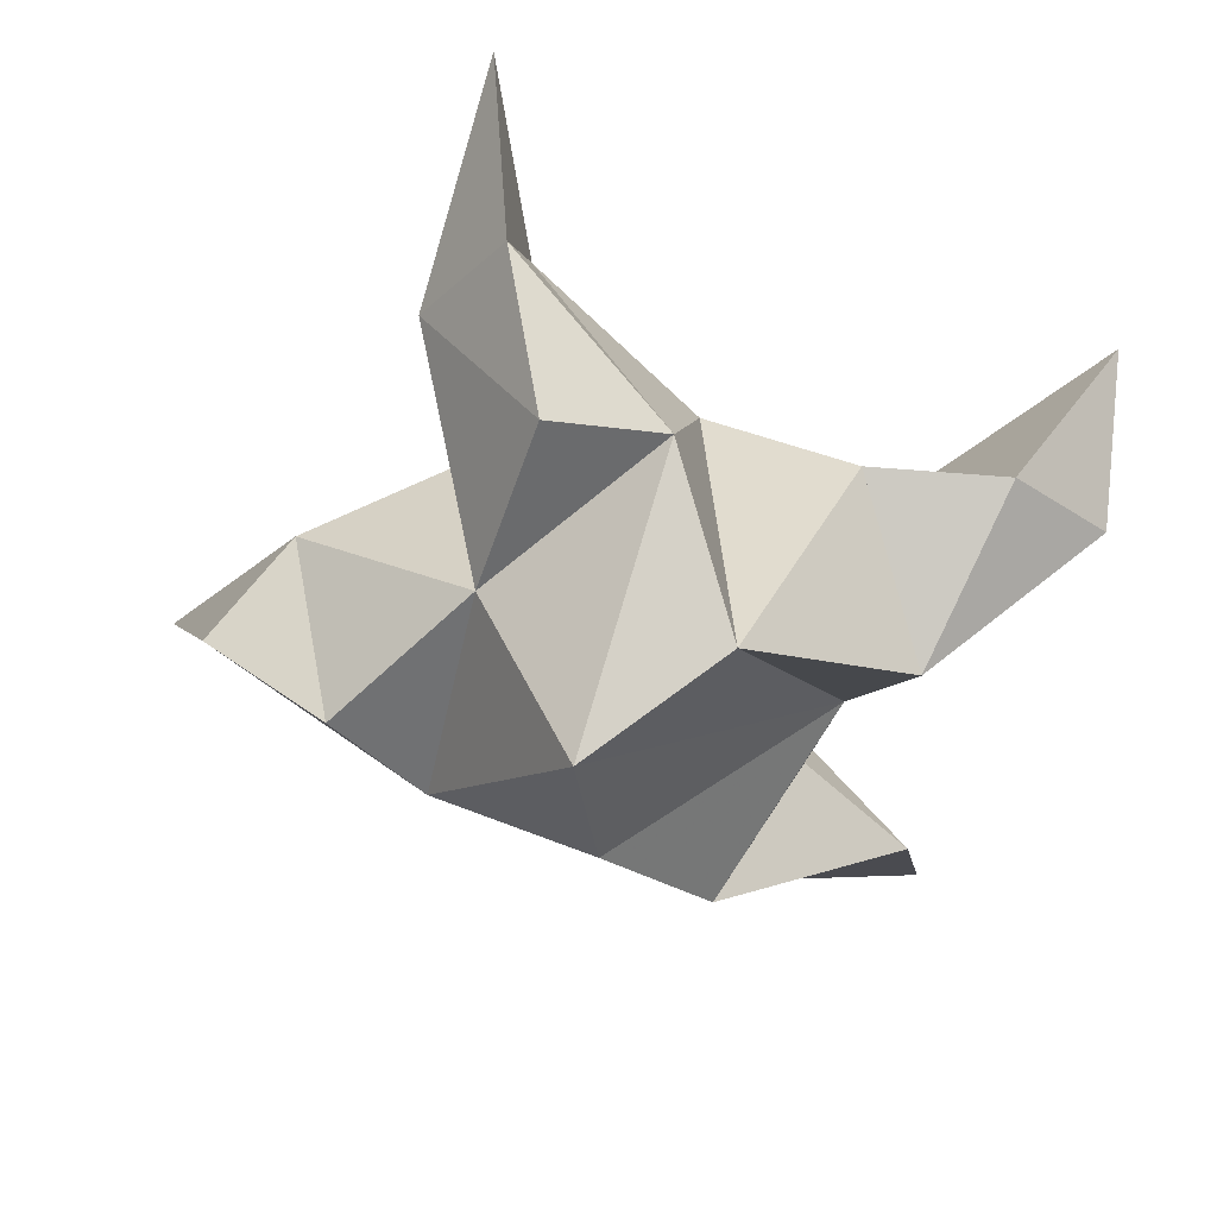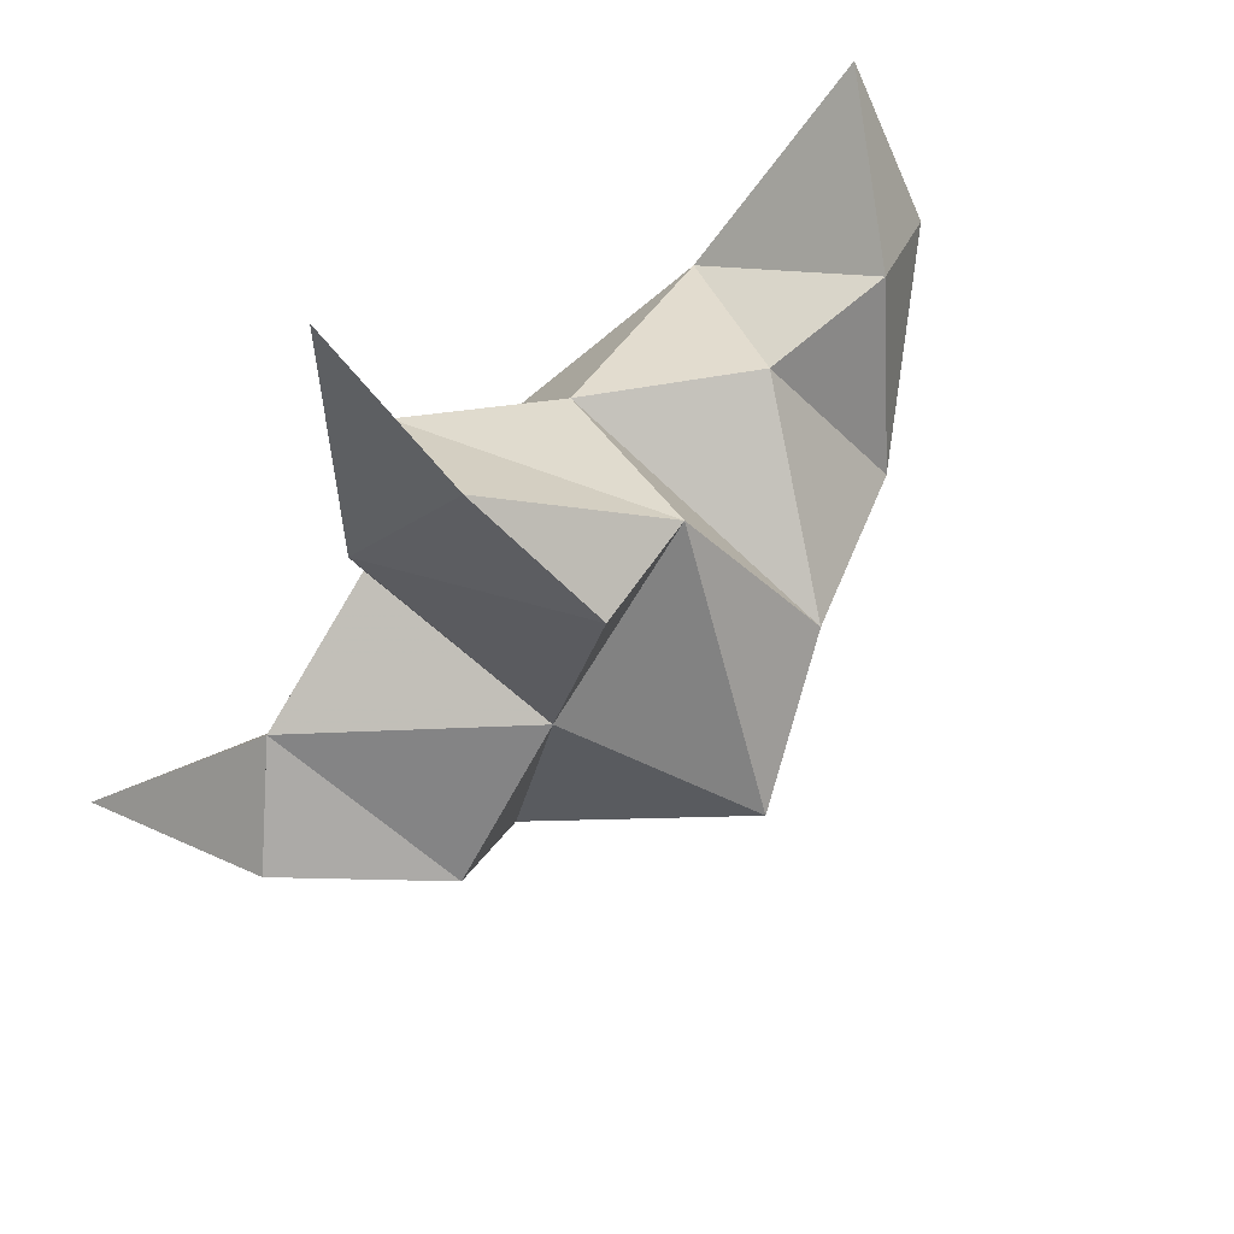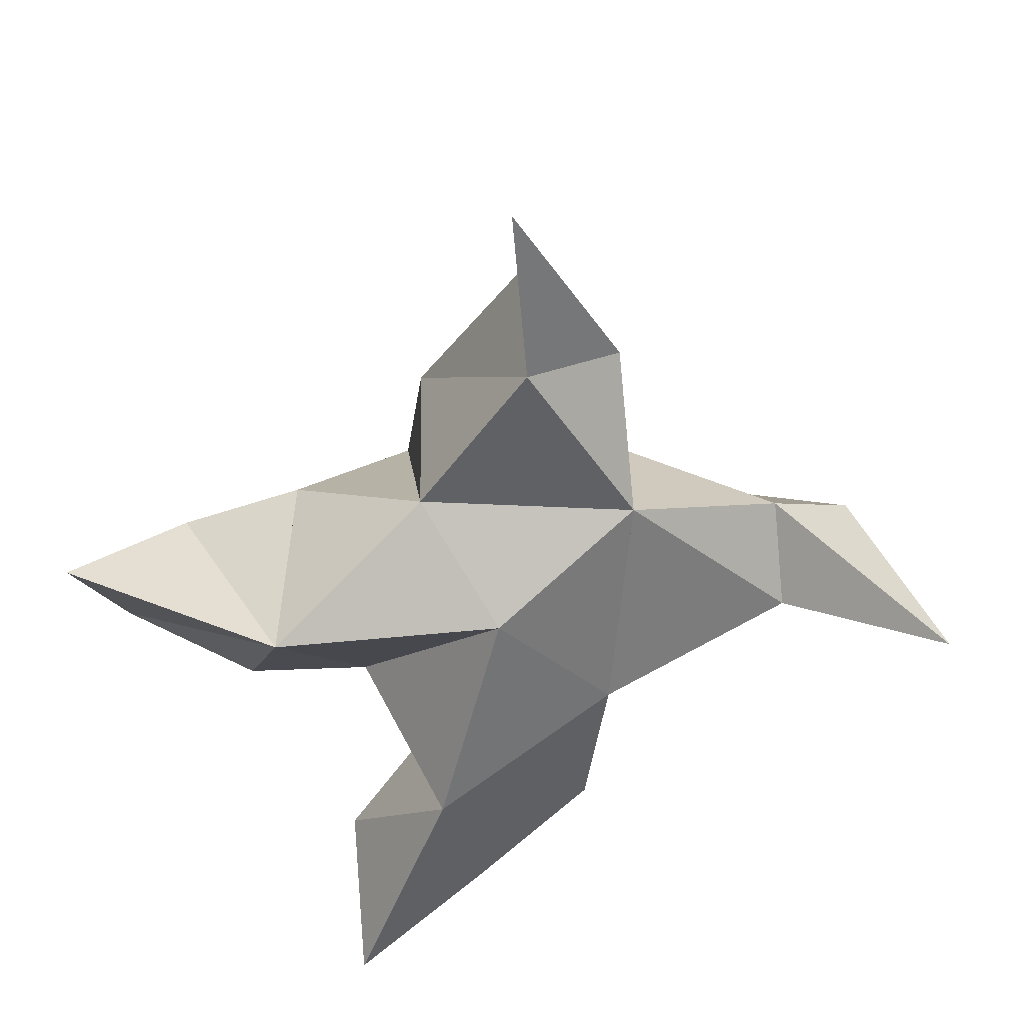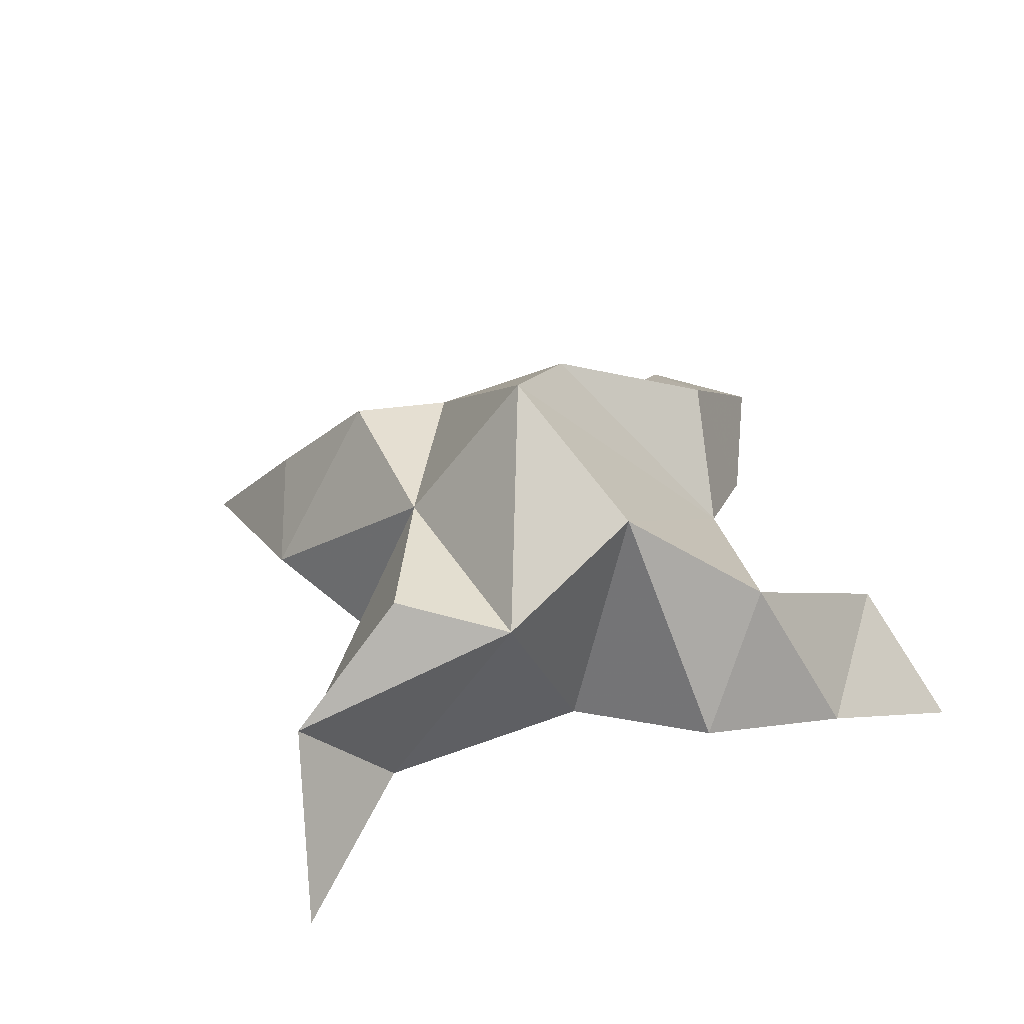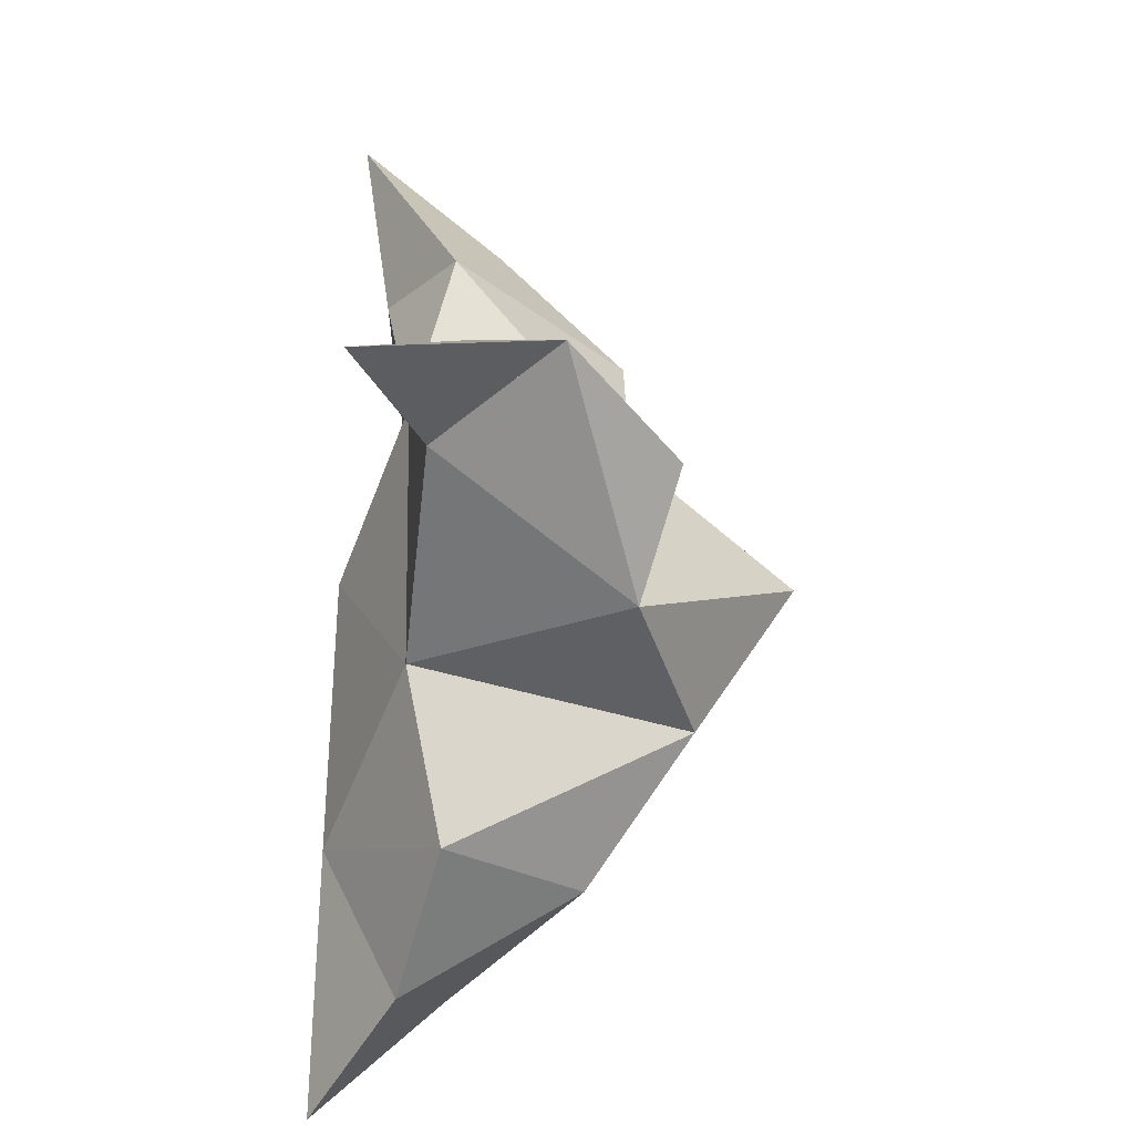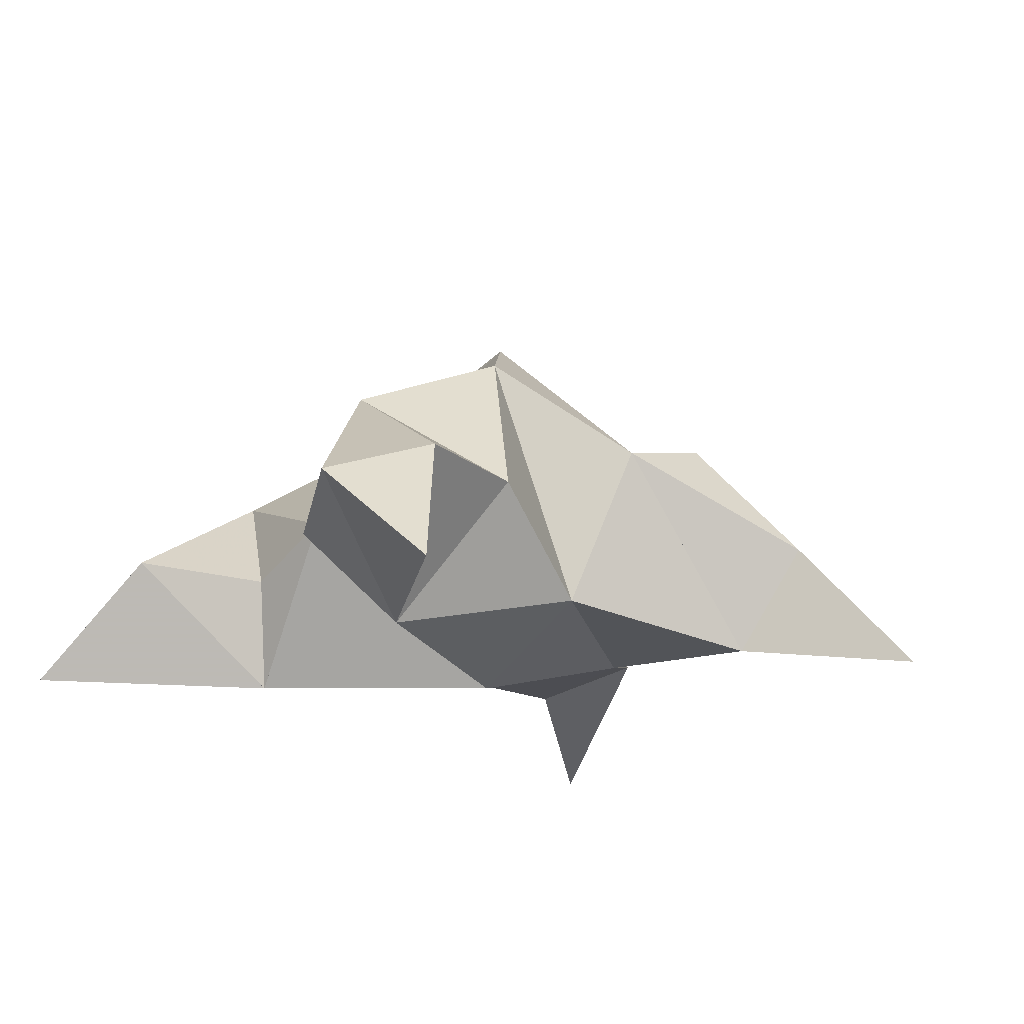
<metadata>
{"format":"obj","ext":"obj","renderer":"f3d","projection":"perspective","resolution":1024,"background":"white","views":[{"elev":31.3,"azim":-175.6,"up":"+Z"},{"elev":72.2,"azim":140.0,"up":"+Z"},{"elev":-61.1,"azim":15.1,"up":"+Y"},{"elev":43.3,"azim":137.8,"up":"+Y"},{"elev":-40.1,"azim":84.8,"up":"+Z"},{"elev":-20.0,"azim":-60.0,"up":"+Y"}]}
</metadata>
<code>
v 0.4116 0.1198 0.001945
v 0.4382 0.1517 0.01137
v 0.4024 0.1195 0.01954
v 0.4237 0.152 0.03714
v 0.4457 0.1521 0.03381
v 0.3814 0.1309 0.000602
v 0.4196 0.1 0.02131
v 0.4261 0.1849 0.02083
v 0.4534 0.111 0.03591
v 0.5123 0.1 -0.00793
v 0.4555 0.1519 -0.009443
v 0.3644 0.1 -0.06046
v 0.4793 0.114 0.002934
v 0.4235 0.1656 -0.01163
v 0.4039 0.1474 -0.03395
v 0.3881 0.1227 -0.01886
v 0.3678 0.1242 -0.03658
v 0.395 0.1146 -0.05261
v 0.4237 0.1207 -0.03957
v 0.3947 0.1 -0.02171
v 0.4366 0.1129 -0.00988
v 0.4719 0.1581 0.009241
v 0.498 0.1357 0.01102
v 0.4829 0.12 0.02458
v 0.4468 0.1 0.1114
v 0.4123 0.146 0.06226
v 0.3348 0.1 0.05852
v 0.44 0.1061 0.07448
v 0.4002 0.1683 0.03454
v 0.3688 0.1516 0.02004
v 0.3591 0.1195 0.01316
v 0.3364 0.1226 0.03333
v 0.3538 0.1307 0.04815
v 0.3804 0.1311 0.04948
v 0.3713 0.1014 0.02838
v 0.4094 0.1134 0.04855
v 0.4342 0.1525 0.06751
v 0.4419 0.1278 0.08834
v 0.4588 0.1183 0.06934
f 1 2 4
f 1 2 7
f 1 2 8
f 1 2 14
f 1 2 21
f 1 2 29
f 1 3 4
f 1 3 6
f 1 3 7
f 1 3 29
f 1 4 7
f 1 4 8
f 1 4 29
f 1 6 7
f 1 6 8
f 1 6 14
f 1 6 15
f 1 6 20
f 1 6 29
f 1 7 20
f 1 7 21
f 1 8 14
f 1 8 29
f 1 14 15
f 1 14 19
f 1 14 21
f 1 15 19
f 1 15 20
f 1 19 20
f 1 19 21
f 1 20 21
f 2 4 5
f 2 4 7
f 2 4 8
f 2 4 9
f 2 4 29
f 2 5 8
f 2 5 9
f 2 5 11
f 2 7 9
f 2 7 21
f 2 8 11
f 2 8 14
f 2 8 29
f 2 9 11
f 2 9 21
f 2 11 14
f 2 11 21
f 2 14 21
f 3 4 7
f 3 4 29
f 3 4 36
f 3 6 7
f 3 6 29
f 3 6 30
f 3 6 35
f 3 7 35
f 3 7 36
f 3 29 30
f 3 29 34
f 3 29 36
f 3 30 34
f 3 30 35
f 3 34 35
f 3 34 36
f 3 35 36
f 4 5 8
f 4 5 9
f 4 5 26
f 4 7 9
f 4 7 36
f 4 8 26
f 4 8 29
f 4 9 26
f 4 9 36
f 4 26 29
f 4 26 36
f 4 29 36
f 5 8 11
f 5 8 26
f 5 9 11
f 5 9 22
f 5 9 24
f 5 9 26
f 5 9 37
f 5 9 39
f 5 11 22
f 5 22 24
f 5 26 37
f 5 37 39
f 6 7 20
f 6 7 35
f 6 8 14
f 6 8 29
f 6 14 15
f 6 15 16
f 6 15 20
f 6 16 20
f 6 29 30
f 6 30 31
f 6 30 35
f 6 31 35
f 7 9 21
f 7 9 36
f 7 20 21
f 7 35 36
f 8 11 14
f 8 26 29
f 9 11 13
f 9 11 21
f 9 11 22
f 9 13 21
f 9 13 22
f 9 13 24
f 9 22 24
f 9 26 28
f 9 26 36
f 9 26 37
f 9 28 36
f 9 28 37
f 9 28 39
f 9 37 39
f 10 13 23
f 10 13 24
f 10 23 24
f 11 13 21
f 11 13 22
f 11 13 23
f 11 14 21
f 11 22 23
f 12 17 18
f 12 17 20
f 12 18 20
f 13 22 23
f 13 22 24
f 13 23 24
f 14 15 19
f 14 19 21
f 15 16 17
f 15 16 18
f 15 16 19
f 15 16 20
f 15 17 18
f 15 17 20
f 15 18 19
f 15 18 20
f 15 19 20
f 16 17 18
f 16 17 20
f 16 18 19
f 16 18 20
f 16 19 20
f 17 18 20
f 18 19 20
f 19 20 21
f 22 23 24
f 25 28 38
f 25 28 39
f 25 38 39
f 26 28 36
f 26 28 37
f 26 28 38
f 26 29 36
f 26 37 38
f 27 32 33
f 27 32 35
f 27 33 35
f 28 37 38
f 28 37 39
f 28 38 39
f 29 30 34
f 29 34 36
f 30 31 32
f 30 31 33
f 30 31 34
f 30 31 35
f 30 32 33
f 30 32 35
f 30 33 34
f 30 33 35
f 30 34 35
f 31 32 33
f 31 32 35
f 31 33 34
f 31 33 35
f 31 34 35
f 32 33 35
f 33 34 35
f 34 35 36
f 37 38 39

</code>
